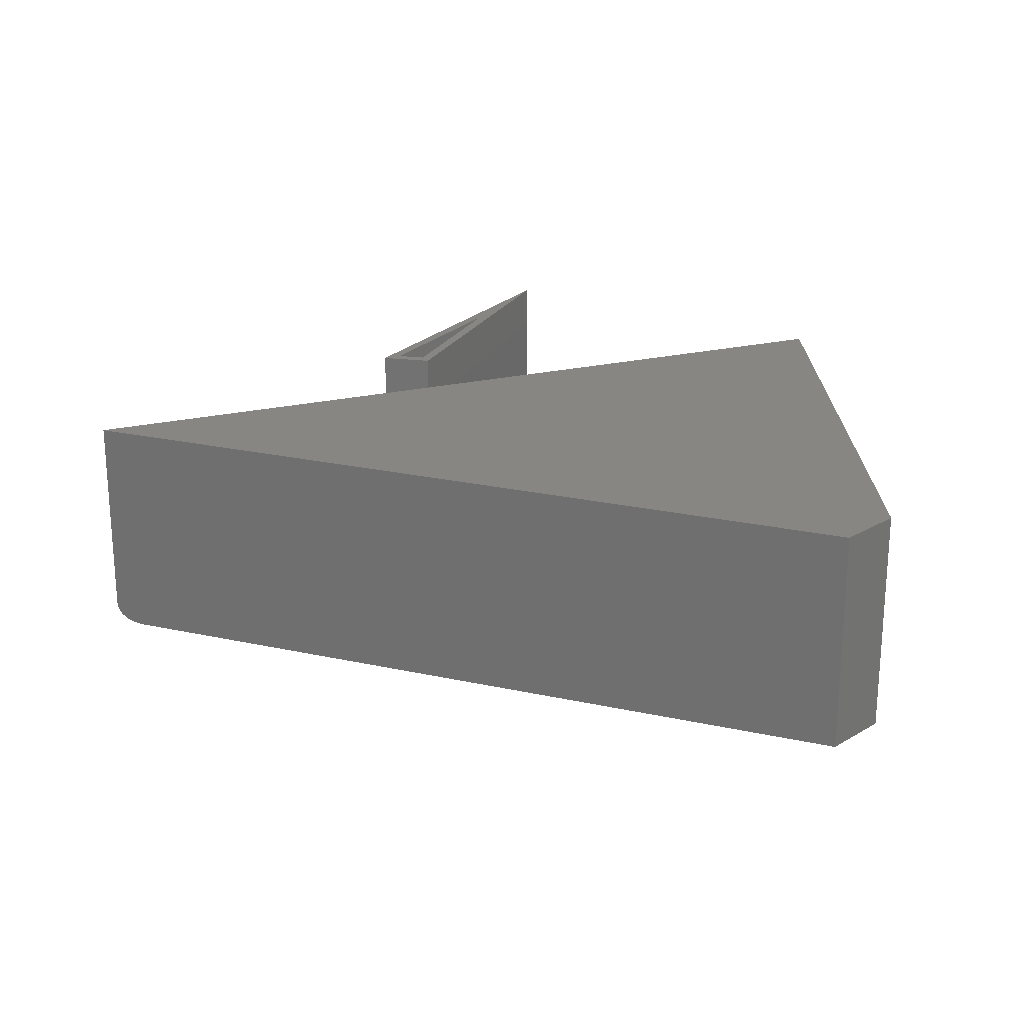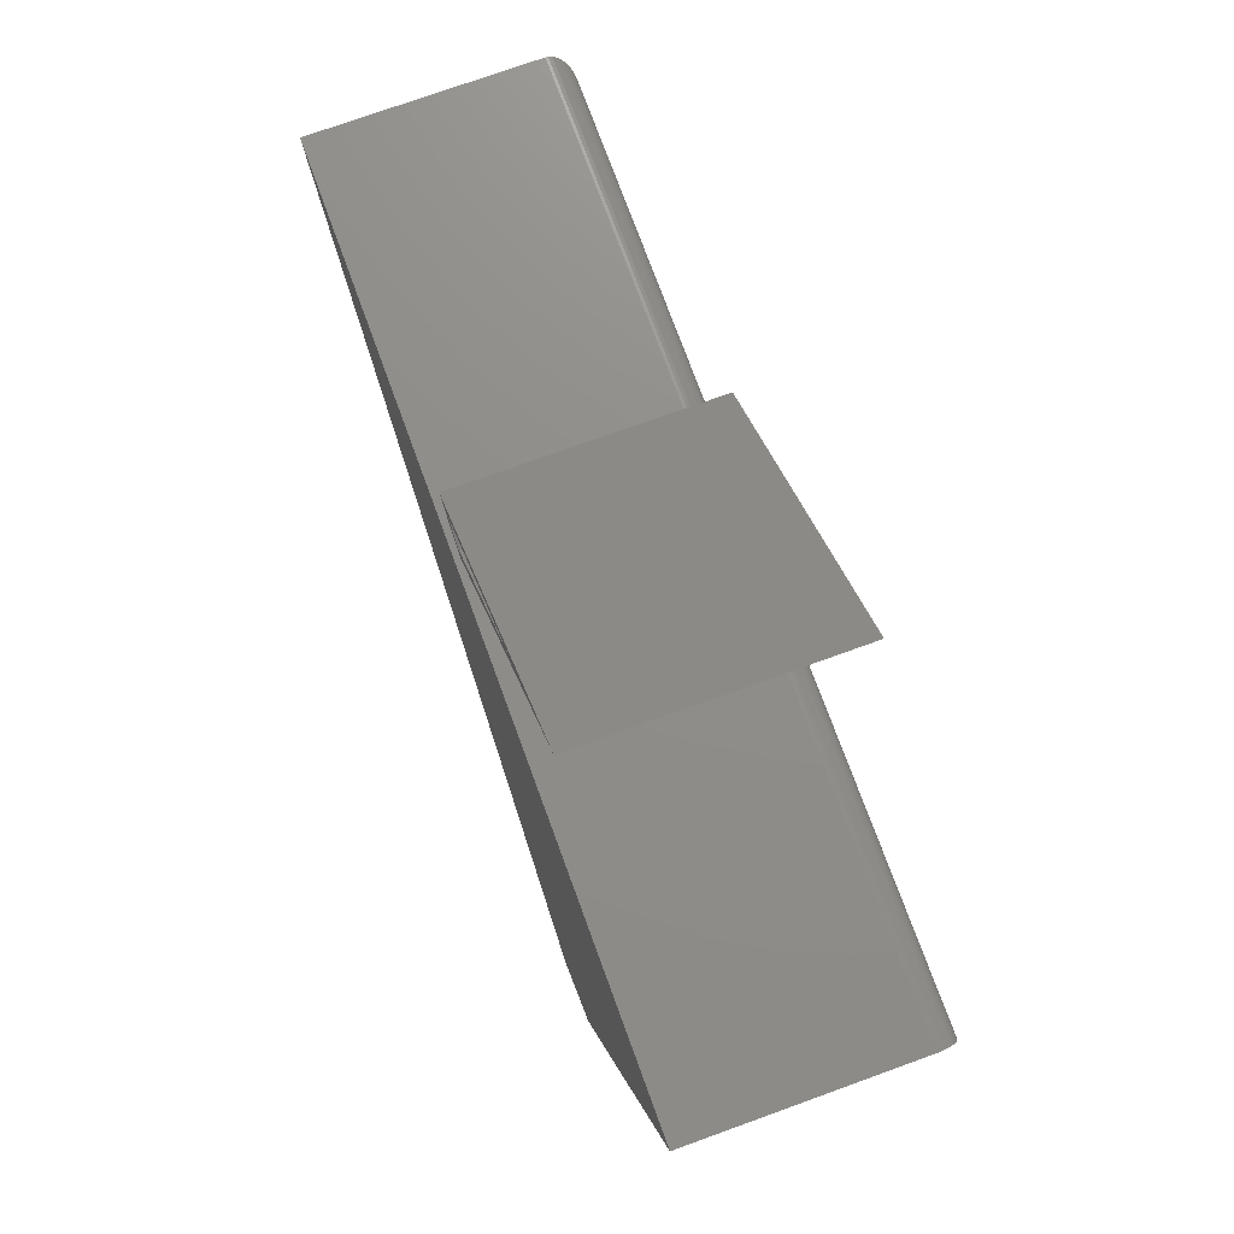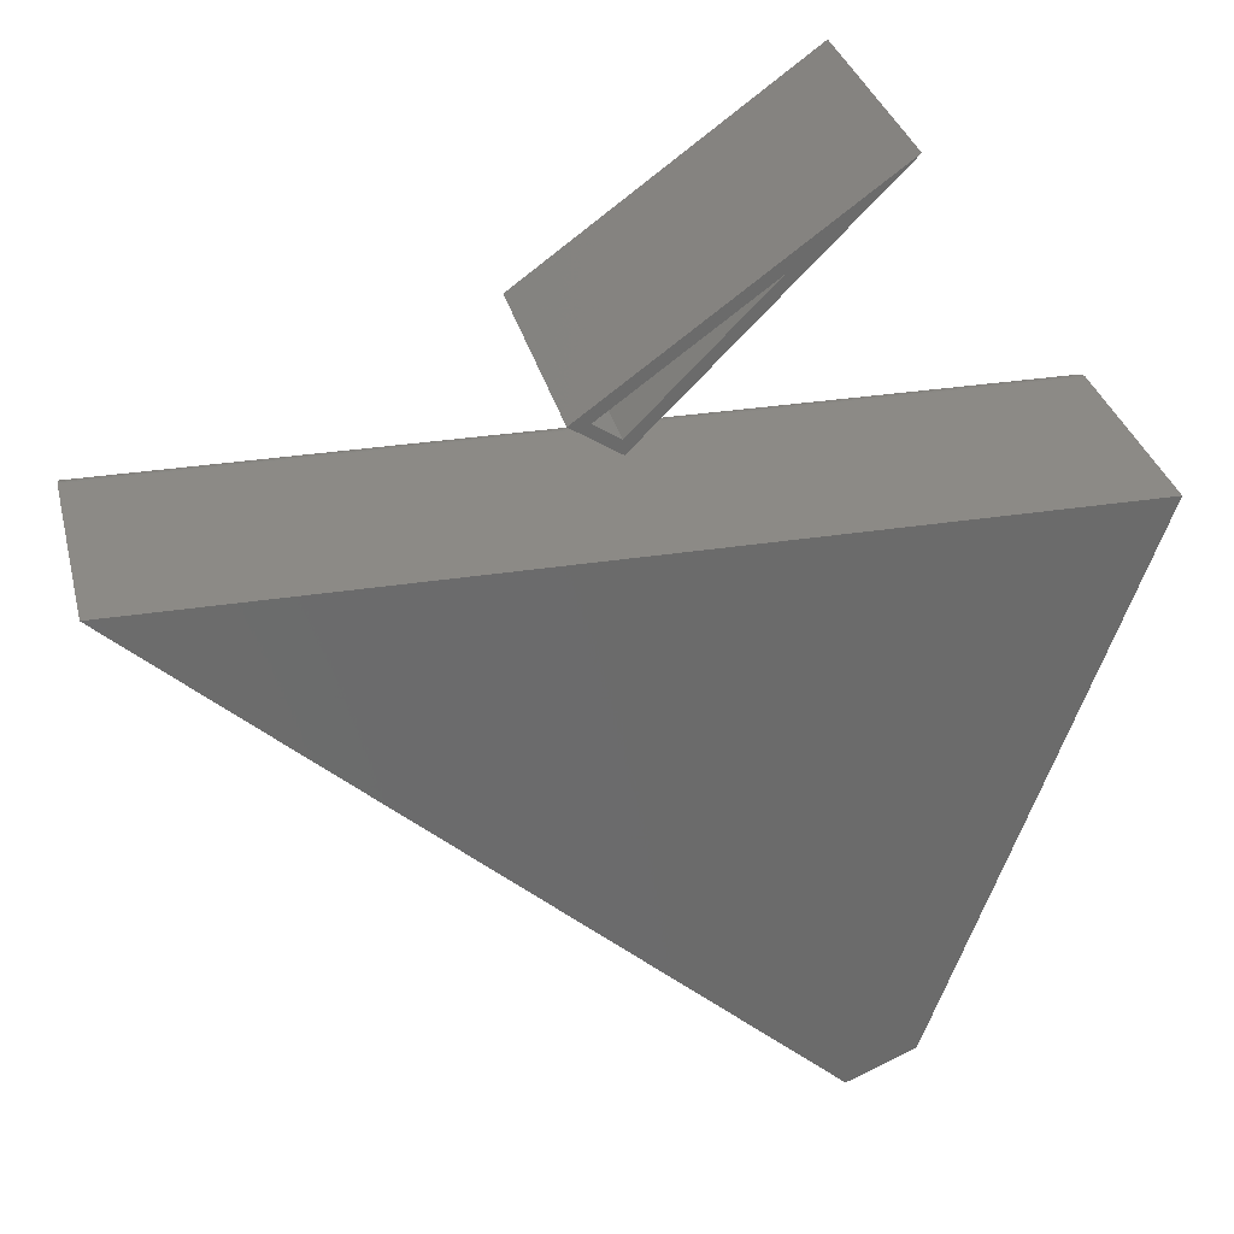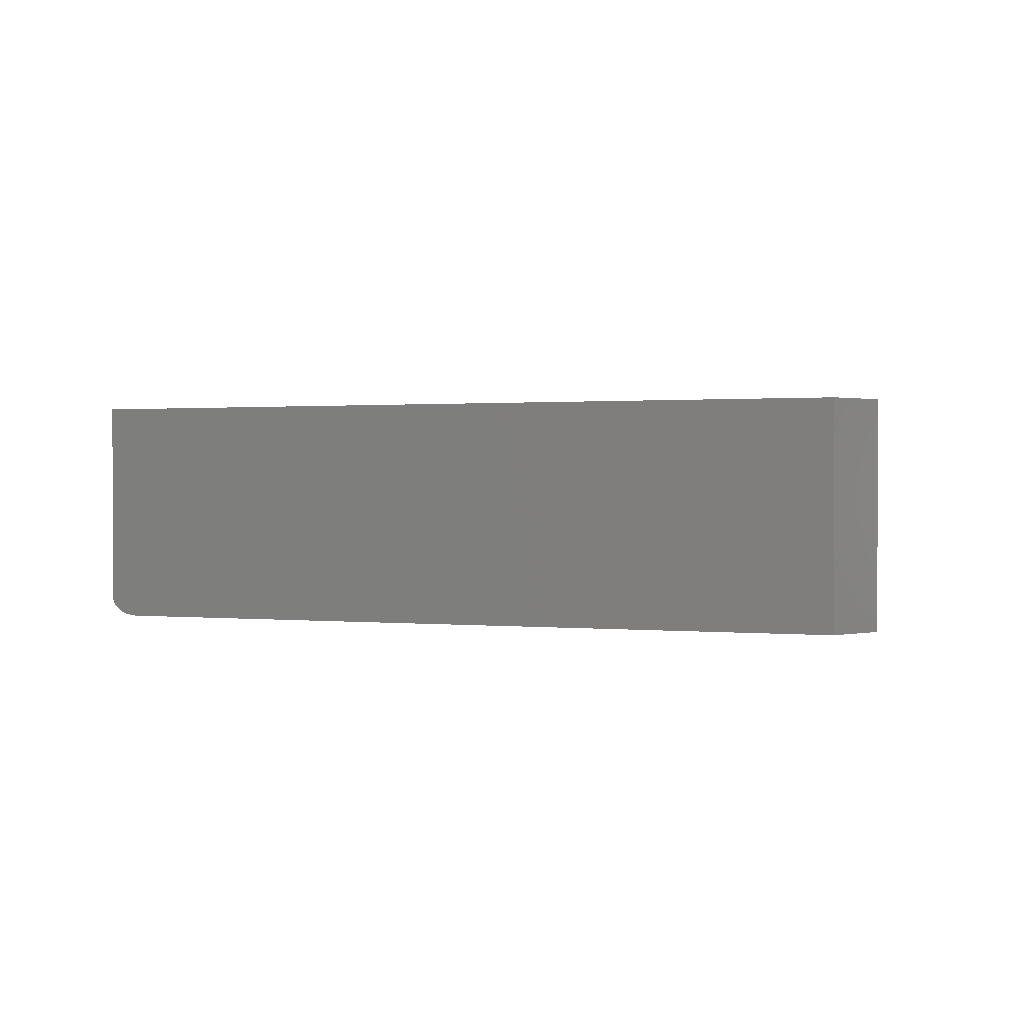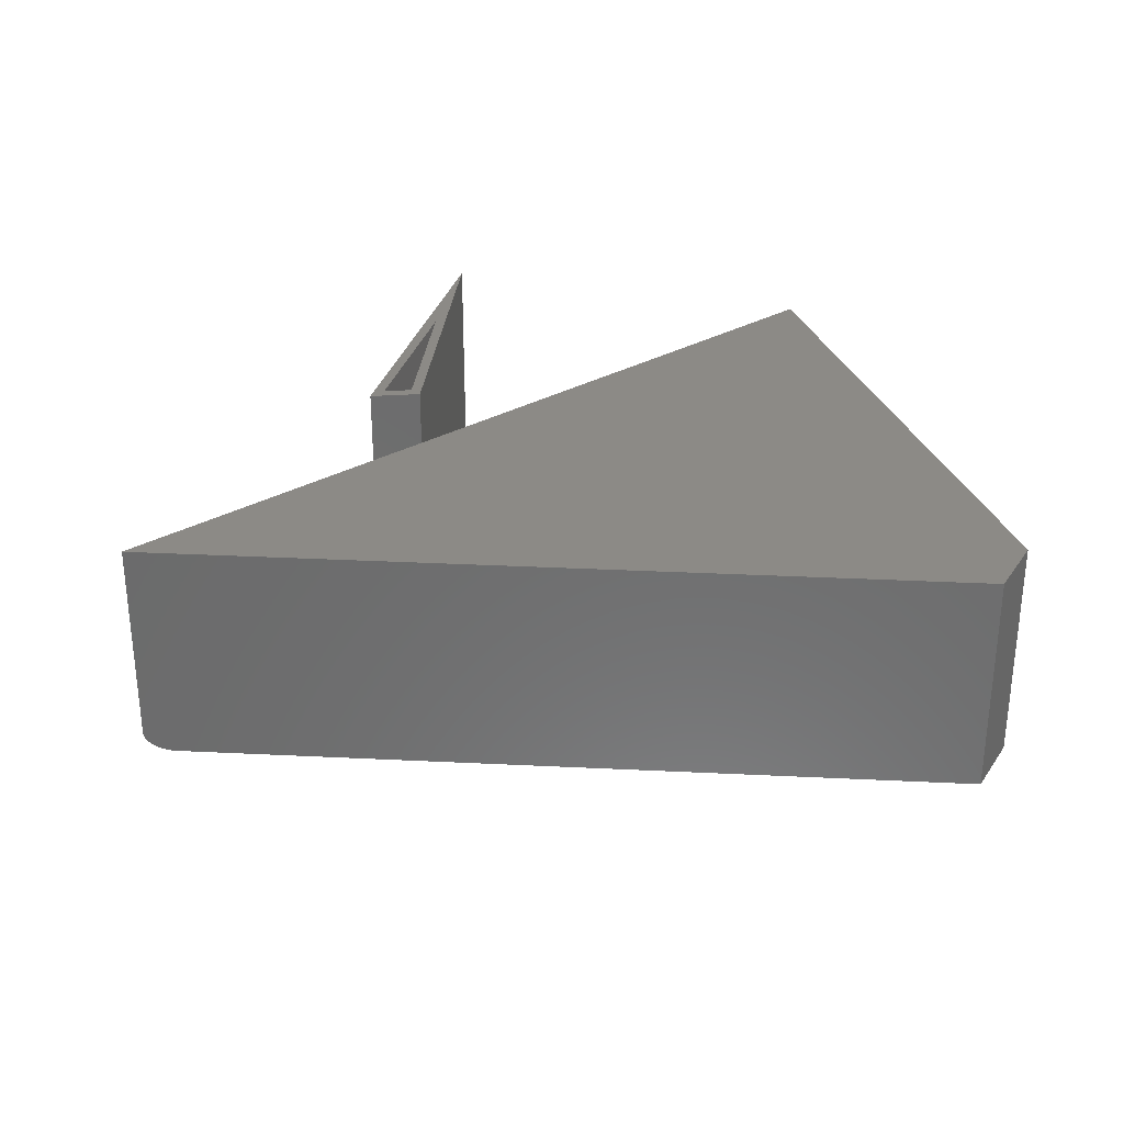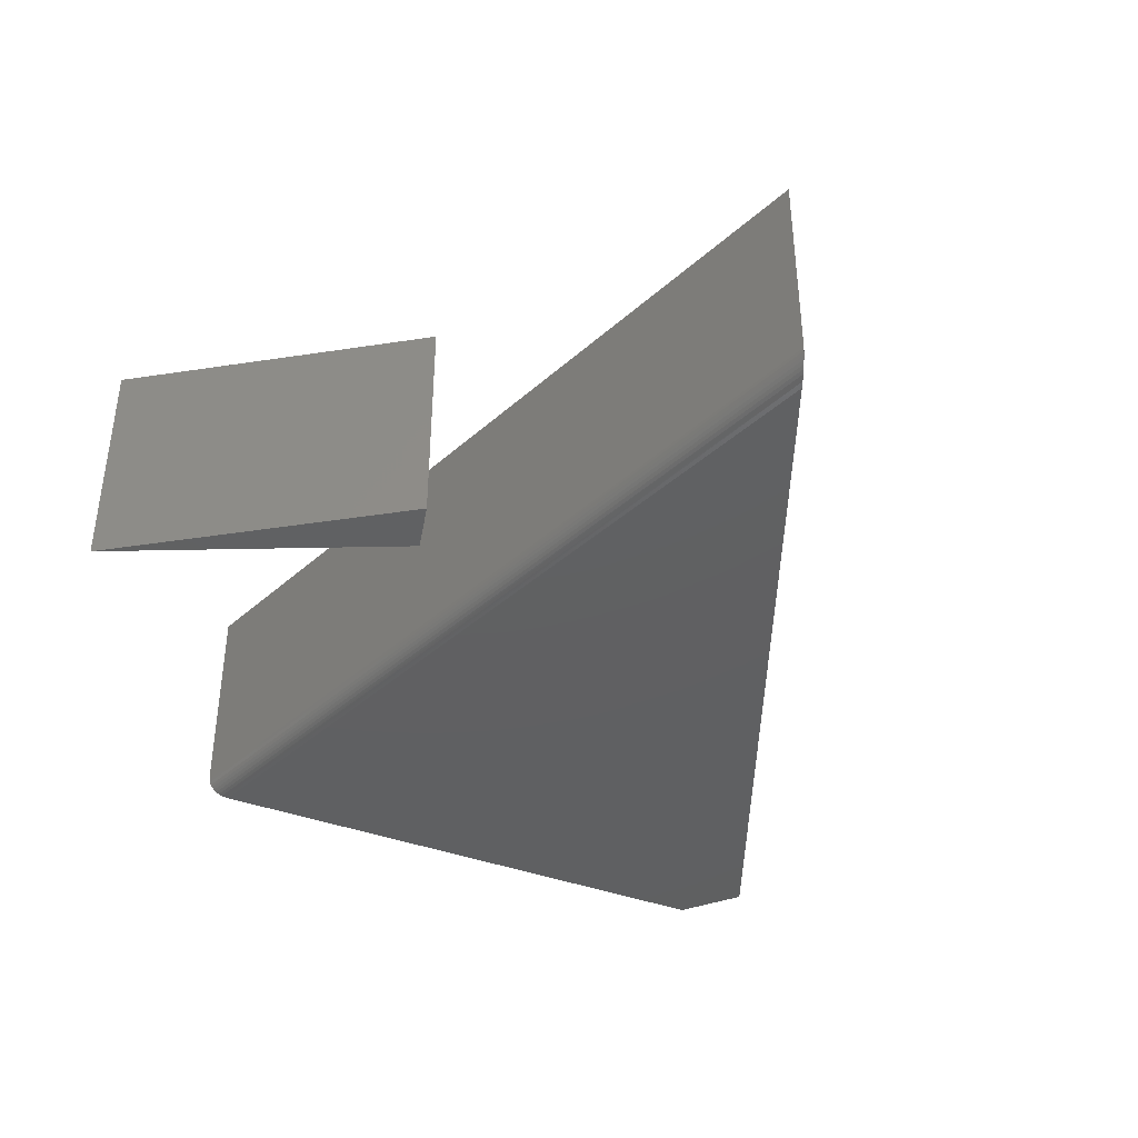
<metadata>
{"format":"stl","ext":"stl","renderer":"f3d","projection":"perspective","resolution":1024,"background":"white","views":[{"elev":23.1,"azim":-22.1,"up":"+Z"},{"elev":73.2,"azim":70.0,"up":"+Y"},{"elev":31.9,"azim":-13.5,"up":"+Y"},{"elev":0.7,"azim":-19.7,"up":"+Z"},{"elev":31.6,"azim":-38.8,"up":"+Z"},{"elev":-41.4,"azim":-133.6,"up":"+Z"}]}
</metadata>
<code>
# stl→obj: 60 verts, 108 faces
v -0.03972 0.2664 0.1719
v -0.04072 0.2765 0.1719
v -0.07229 0.2882 0.1719
v 0.1231 0.4293 0.1719
v -0.05859 0.2884 0.1719
v 0.04864 0.3659 0.1719
v -0.05859 0.2884 0.007812
v -0.04072 0.2765 0.007812
v 0.04864 0.3659 0.007812
v 0.1096 -0.2058 0.007812
v 0.1096 -0.2058 0.1641
v 0.1491 -0.1889 0.007812
v 0.1491 -0.1889 0.1641
v -0.3236 0.1951 0.1641
v 0.2858 0.1887 0.1641
v -0.322 0.1936 0.01105
v -0.3236 0.1951 0.01562
v -0.3232 0.1947 0.01321
v -0.3201 0.1919 0.009332
v -0.315 0.1872 0.007812
v -0.3165 0.1885 0.007921
v -0.3177 0.1897 0.008216
v -0.319 0.1908 0.008691
v -0.3211 0.1928 0.01012
v 0.2856 0.1883 0.01318
v 0.2846 0.1854 0.009226
v 0.2858 0.1887 0.01562
v 0.2852 0.187 0.01103
v 0.2838 0.1832 0.00819
v 0.283 0.1809 0.007812
v 0.1231 0.4293 0
v -0.03972 0.2664 0
v -0.07229 0.2882 0
v 0.1081 -0.215 0
v -0.3267 0.1873 0
v 0.1553 -0.1947 0
v 0.2912 0.1808 0
v 0.2969 0.1964 0.1719
v 0.2969 0.1964 0.01562
v -0.3438 0.2031 0.1719
v -0.3438 0.2031 0.01562
v 0.2946 0.19 0.003021
v 0.2952 0.1919 0.004637
v 0.2958 0.1935 0.006531
v 0.1553 -0.1947 0.1719
v 0.2963 0.1947 0.008652
v 0.2966 0.1957 0.01095
v 0.2968 0.1962 0.01336
v 0.2921 0.1833 0.0001933
v 0.293 0.1856 0.0007714
v 0.2938 0.1879 0.001721
v -0.3436 0.203 0.01379
v -0.3421 0.2016 0.008913
v -0.3431 0.2025 0.0113
v 0.1081 -0.215 0.1719
v -0.3307 0.191 0.0004354
v -0.3407 0.2003 0.006704
v -0.3389 0.1987 0.004738
v -0.3368 0.1967 0.003071
v -0.3345 0.1946 0.001741
f 1 2 3
f 1 4 2
f 2 5 3
f 4 3 5
f 4 5 6
f 4 6 2
f 7 5 8
f 8 5 2
f 8 2 9
f 9 2 6
f 9 6 7
f 7 6 5
f 8 9 7
f 10 11 12
f 12 11 13
f 14 15 11
f 11 15 13
f 14 16 17
f 16 18 17
f 19 20 21
f 19 21 22
f 19 22 23
f 11 10 20
f 11 20 19
f 11 19 24
f 11 24 16
f 11 16 14
f 25 26 27
f 26 15 27
f 25 28 26
f 15 26 29
f 15 29 30
f 15 30 12
f 15 12 13
f 15 14 27
f 27 14 17
f 20 10 30
f 30 10 12
f 29 21 30
f 21 20 30
f 22 21 29
f 23 22 29
f 26 23 29
f 19 23 26
f 24 19 26
f 24 26 28
f 16 24 28
f 18 16 28
f 28 25 18
f 18 25 27
f 18 27 17
f 31 32 33
f 4 31 3
f 3 31 33
f 1 32 4
f 4 32 31
f 33 32 3
f 3 32 1
f 34 35 36
f 36 35 37
f 38 39 40
f 40 39 41
f 42 43 44
f 37 45 36
f 44 46 47
f 44 47 48
f 44 48 39
f 38 45 37
f 38 37 49
f 38 49 50
f 38 50 51
f 38 51 42
f 38 42 44
f 38 44 39
f 41 52 53
f 53 52 54
f 55 40 56
f 55 56 35
f 55 35 34
f 40 41 53
f 40 53 57
f 40 57 58
f 40 58 59
f 40 59 60
f 40 60 56
f 37 56 49
f 37 35 56
f 49 56 50
f 50 56 60
f 50 60 51
f 51 60 59
f 51 59 42
f 42 59 58
f 42 58 43
f 43 58 57
f 43 57 44
f 44 57 53
f 41 39 52
f 52 39 48
f 52 48 54
f 54 48 47
f 54 47 53
f 53 47 46
f 53 46 44
f 55 45 40
f 40 45 38
f 34 36 55
f 55 36 45

</code>
